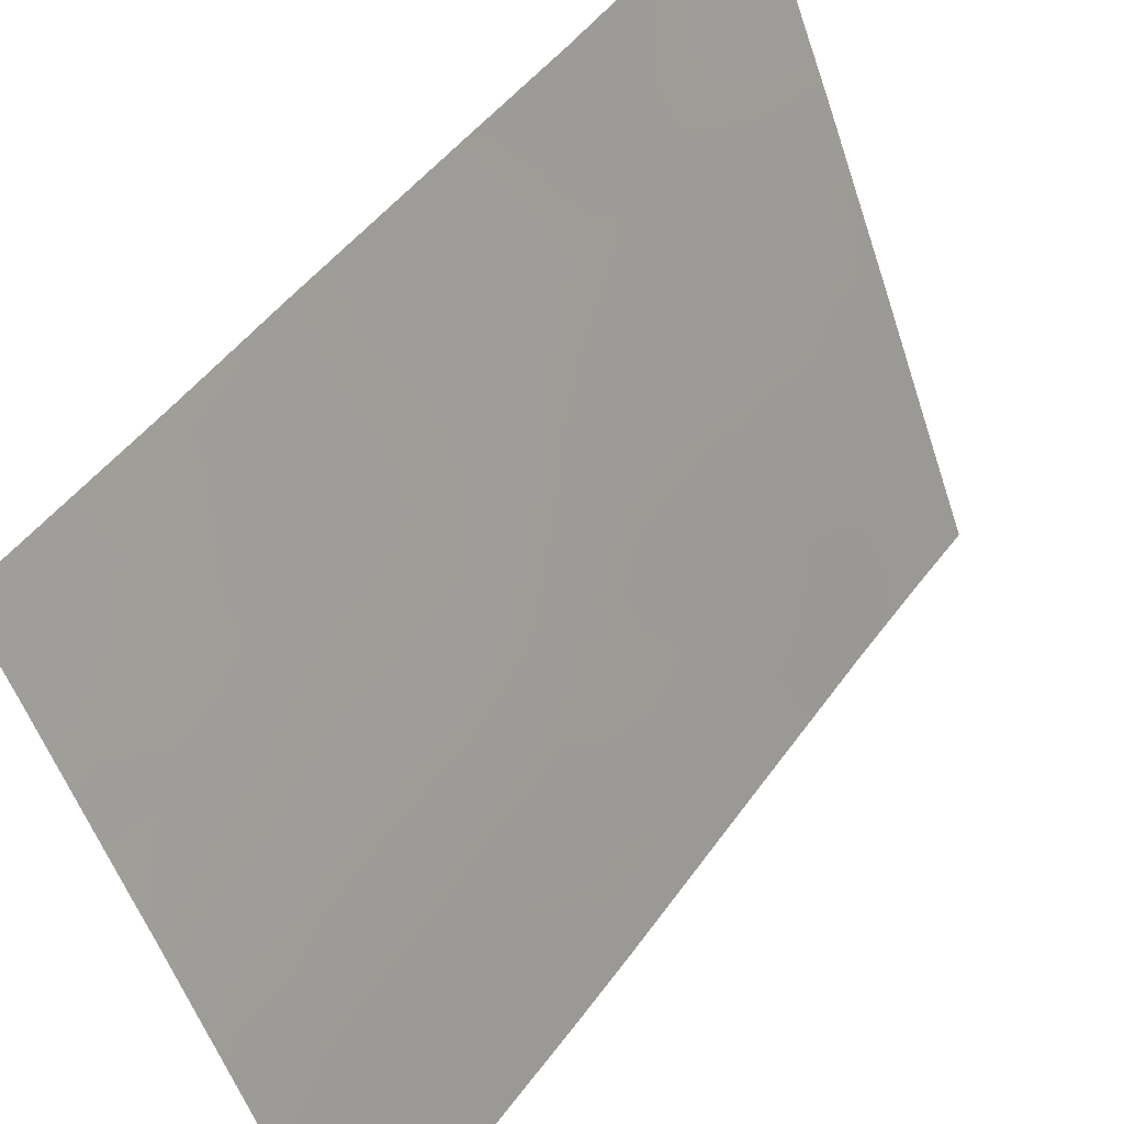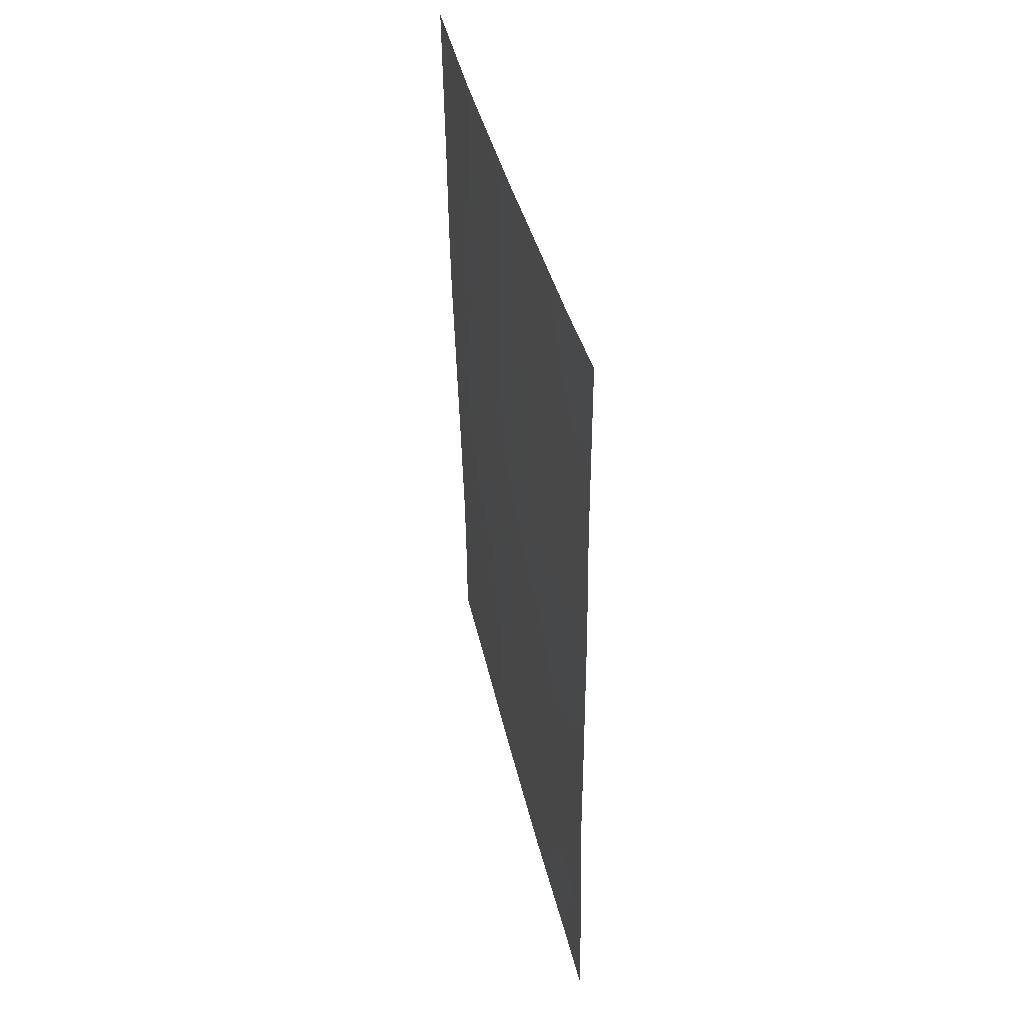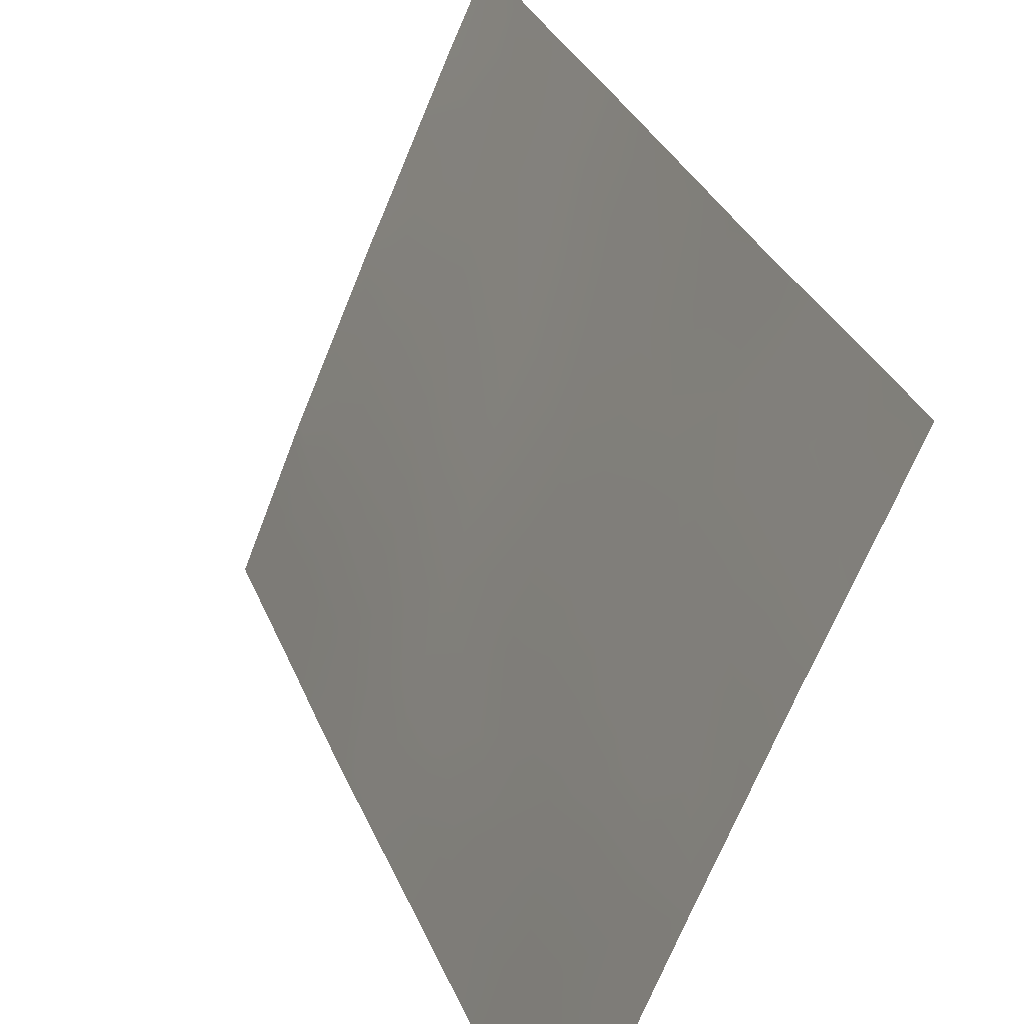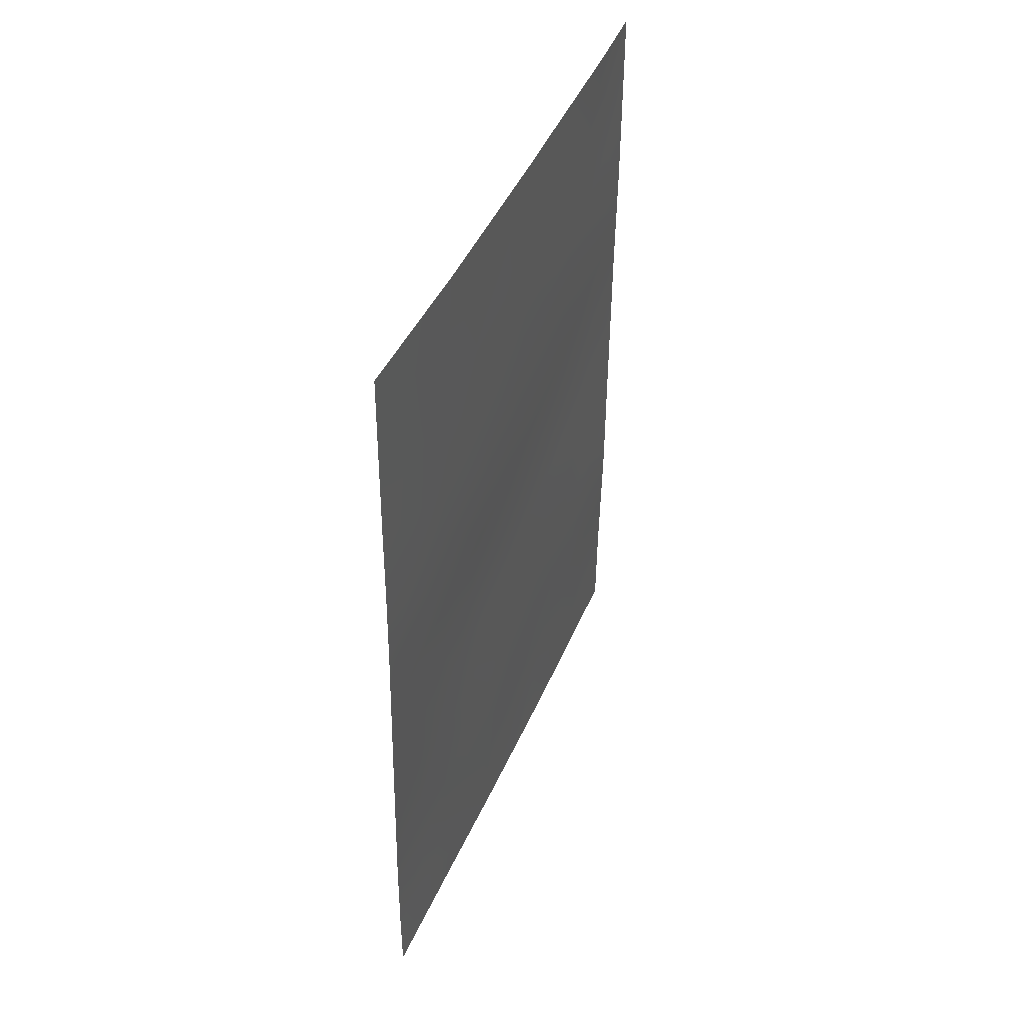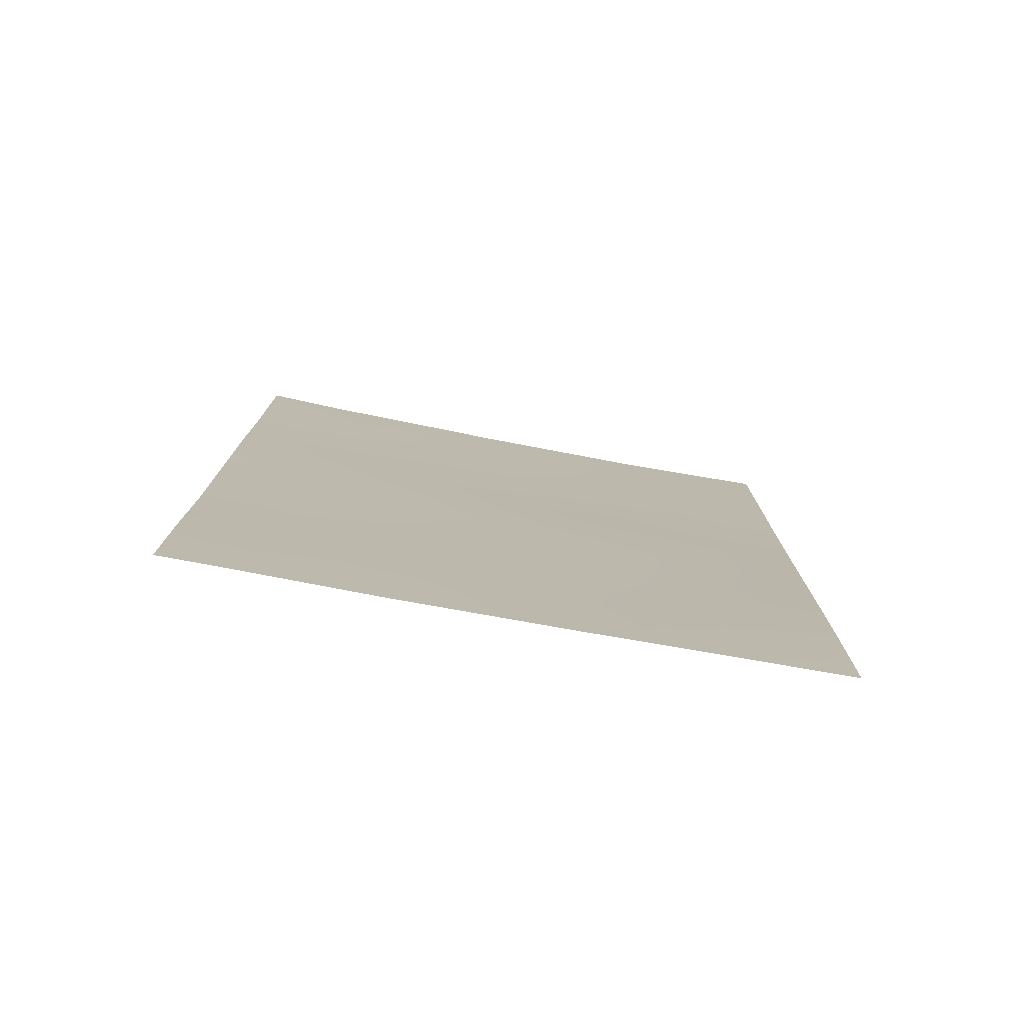
<metadata>
{"format":"obj","ext":"obj","renderer":"f3d","projection":"perspective","resolution":1024,"background":"white","views":[{"elev":48.1,"azim":35.0,"up":"+Y"},{"elev":42.0,"azim":-170.0,"up":"+Z"},{"elev":31.1,"azim":161.8,"up":"+Y"},{"elev":43.9,"azim":44.9,"up":"+Z"},{"elev":-76.8,"azim":-77.7,"up":"+Z"}]}
</metadata>
<code>
v 82.6 97.42 -50
v 83.43 95.58 -45.9
v 84.2 94.1 -38
v 84.15 93.65 -50
v 83.59 95.13 -47.81
v 83.71 95.1 -42.36
v 82.23 98.58 -41.18
v 81.61 100 -40.58
v 82.88 96.83 -47.33
v 83.94 94.42 -44.34
v 83.16 96.3 -43.91
v 84.9 92 -45.41
v 84.98 92 -42.84
v 81.56 100 -46.54
v 81.57 100 -44.91
v 82.34 98.21 -43.3
v 83.17 96.54 -38
v 81.58 100 -42.31
v 82.63 97.5 -45.36
v 83.01 96.48 -48.3
v 84.26 93.95 -38
v 85.05 92 -38
v 82.08 99 -38
v 83 96.89 -38
v 82.1 98.7 -46.88
v 81.51 100 -48.54
v 84.84 92 -47.67
v 83.52 95.2 -50
v 84.82 92 -49
v 81.62 100 -38
v 84.82 92 -50
v 85.01 92 -40.45
v 81.82 99.23 -50
v 81.5 100 -50
v 85 92 -41.77
v 82.95 96.92 -41.8
v 83.59 95.49 -40.31
v 82.81 97.3 -39.75
v 84.22 93.64 -46.34
v 82.26 98.56 -39.09
v 84.25 93.86 -41.1
v 84.19 93.6 -48.61
v 84.29 93.86 -39.06
v 83.68 95.32 -38
v 83.49 95.75 -38.61
v 83.88 94.84 -38.8
v 81.92 99.26 -41.81
v 81.91 99.31 -40.85
v 81.6 100 -41.44
v 83.81 94.64 -46.13
v 84.06 94.07 -45.31
v 83.68 95 -45.15
v 83.19 96.4 -40
v 82.88 97.11 -40.75
v 83.26 96.23 -41.02
v 84.94 92 -44.13
v 84.63 92.8 -43.73
v 84.64 92.69 -44.82
v 81.84 99.27 -47.68
v 81.93 99.03 -48.57
v 82.21 98.4 -47.85
v 81.92 99.32 -39.83
v 82.21 98.63 -40.17
v 82.58 97.78 -41.5
v 82.27 98.44 -42.22
v 82.65 97.56 -42.57
v 84.37 93.32 -45.35
v 84.59 92.74 -45.91
v 83.06 96.31 -50
v 83.22 95.95 -49.14
v 82.81 96.93 -49.16
v 82.61 97.44 -48.17
v 82.34 98.06 -48.98
v 84.65 92.98 -38
v 84.66 92.93 -38.69
v 82.49 97.77 -47.09
v 81.56 100 -45.72
v 81.78 99.46 -46.8
v 81.89 99.23 -45.83
v 84.32 93.49 -44.48
v 84.5 92.81 -49.19
v 84.51 92.8 -48.16
v 83.04 96.52 -45.64
v 83.3 95.93 -44.92
v 82.9 96.89 -44.65
v 84.17 93.62 -49.47
v 84.54 92.8 -47.02
v 84.21 93.6 -47.56
v 82.08 98.98 -38.43
v 84.49 92.82 -50
v 82.02 98.79 -49.32
v 82.21 98.32 -50
v 81.71 99.52 -49.28
v 81.51 100 -49.27
v 81.62 100 -39.29
v 83.25 95.94 -47.53
v 83.53 95.3 -46.86
v 83.16 96.2 -46.6
v 82.77 97.14 -46.34
v 83.54 95.36 -44.15
v 84.1 94.16 -42.6
v 84.36 93.56 -41.9
v 84 94.45 -41.66
v 84.66 92.91 -39.8
v 84.3 93.79 -40.23
v 84.62 92.96 -41.06
v 83.83 94.42 -50
v 83.86 94.39 -49.19
v 83.33 95.72 -48.32
v 81.58 100 -43.61
v 82.04 98.91 -44.01
v 81.95 99.15 -42.88
v 82.35 98.13 -46.09
v 81.54 100 -47.54
v 83.64 95.33 -41.32
v 83.33 96.01 -42.08
v 83.54 95.61 -39.38
v 82.53 97.92 -40.49
v 83.04 96.64 -42.86
v 83.43 95.72 -43.13
v 82.75 97.25 -43.63
v 83.89 94.42 -47.14
v 82.69 97.6 -38.84
v 82.54 97.95 -38
v 83.89 94.37 -48.19
v 83.57 95.12 -48.8
v 85.03 92 -39.23
v 83.93 94.67 -39.73
v 83.13 96.59 -38.92
v 82.49 98.02 -39.62
v 84.87 92 -46.54
v 82.47 97.89 -44.35
v 83.82 94.78 -43.36
v 84.69 92.73 -42.1
v 84.51 93.16 -42.79
v 83.95 94.6 -40.69
v 84.23 93.78 -43.54
v 82.2 98.53 -45.05
v 81.9 99.36 -38.95
v 81.84 99.36 -44.7
f 17 45 44
f 47 48 49
f 50 51 52
f 53 54 55
f 56 57 58
f 59 60 61
f 62 48 63
f 64 65 66
f 58 67 68
f 69 70 71
f 72 73 71
f 22 74 75
f 21 3 43
f 61 72 76
f 14 79 77
f 67 80 51
f 42 81 82
f 83 84 85
f 82 87 88
f 86 90 81
f 73 91 92
f 93 26 94
f 93 91 60
f 96 97 98
f 83 99 98
f 84 52 100
f 101 102 103
f 104 105 106
f 107 86 108
f 17 24 129
f 20 109 96
f 110 111 112
f 76 99 113
f 114 59 78
f 115 55 116
f 117 129 53
f 54 118 64
f 116 119 120
f 121 119 66
f 65 47 112
f 122 50 97
f 24 124 123
f 88 122 125
f 109 70 126
f 75 104 127
f 128 46 117
f 38 123 130
f 130 63 118
f 87 131 68
f 132 85 121
f 120 100 133
f 125 126 108
f 134 106 102
f 57 135 137
f 136 115 103
f 101 133 137
f 128 136 105
f 45 46 44
f 3 44 46
f 129 45 17
f 46 43 3
f 18 47 49
f 47 7 48
f 49 48 8
f 2 50 52
f 50 39 51
f 52 51 10
f 37 53 55
f 53 38 54
f 55 54 36
f 12 56 58
f 56 13 57
f 58 57 80
f 25 59 61
f 59 26 60
f 61 60 73
f 40 62 63
f 62 8 48
f 63 48 7
f 36 64 66
f 64 7 65
f 66 65 16
f 12 58 68
f 58 80 67
f 68 67 39
f 1 69 71
f 69 28 70
f 71 70 20
f 20 72 71
f 71 73 1
f 74 21 75
f 43 75 21
f 25 61 76
f 61 73 72
f 76 72 9
f 15 77 79
f 14 78 79
f 79 78 25
f 39 67 51
f 51 80 10
f 81 29 82
f 27 82 29
f 19 83 85
f 83 2 84
f 85 84 11
f 42 86 81
f 86 4 90
f 42 82 88
f 82 27 87
f 88 87 39
f 89 23 30
f 90 31 81
f 29 81 31
f 1 73 92
f 92 91 33
f 33 93 34
f 94 34 93
f 26 93 60
f 93 33 91
f 60 91 73
f 40 89 139
f 89 30 139
f 62 95 8
f 9 96 98
f 96 5 97
f 98 97 2
f 2 83 98
f 83 19 99
f 98 99 9
f 11 84 100
f 84 2 52
f 100 52 10
f 6 101 103
f 101 135 102
f 103 102 41
f 32 104 106
f 104 43 105
f 106 105 41
f 35 32 106
f 28 107 108
f 107 4 86
f 108 86 42
f 9 20 96
f 96 109 5
f 18 110 112
f 110 15 140
f 112 111 16
f 25 76 113
f 76 9 99
f 113 99 19
f 14 114 78
f 114 26 59
f 78 59 25
f 72 20 9
f 6 115 116
f 115 37 55
f 116 55 36
f 37 117 53
f 53 129 38
f 36 54 64
f 54 38 118
f 64 118 7
f 6 116 120
f 116 36 119
f 120 119 11
f 16 121 66
f 121 11 119
f 66 119 36
f 16 65 112
f 65 7 47
f 112 47 18
f 5 122 97
f 122 39 50
f 97 50 2
f 42 88 125
f 88 39 122
f 125 122 5
f 5 109 126
f 109 20 70
f 126 70 28
f 22 75 127
f 75 43 104
f 127 104 32
f 37 128 117
f 128 43 46
f 38 129 123
f 129 24 123
f 130 123 40
f 38 130 118
f 130 40 63
f 118 63 7
f 39 87 68
f 87 27 131
f 68 131 12
f 16 132 121
f 132 19 85
f 121 85 11
f 46 45 117
f 45 129 117
f 6 120 133
f 120 11 100
f 133 100 10
f 42 125 108
f 125 5 126
f 108 126 28
f 135 134 102
f 134 35 106
f 102 106 41
f 35 134 13
f 135 13 134
f 80 57 137
f 57 13 135
f 41 136 103
f 136 37 115
f 103 115 6
f 135 101 137
f 101 6 133
f 137 133 10
f 43 128 105
f 128 37 136
f 105 136 41
f 80 137 10
f 79 25 113
f 111 138 132
f 23 89 124
f 123 124 40
f 89 40 124
f 138 79 113
f 138 113 19
f 138 19 132
f 111 132 16
f 62 139 95
f 40 139 62
f 139 30 95
f 15 79 140
f 110 140 111
f 140 79 138
f 111 140 138

</code>
